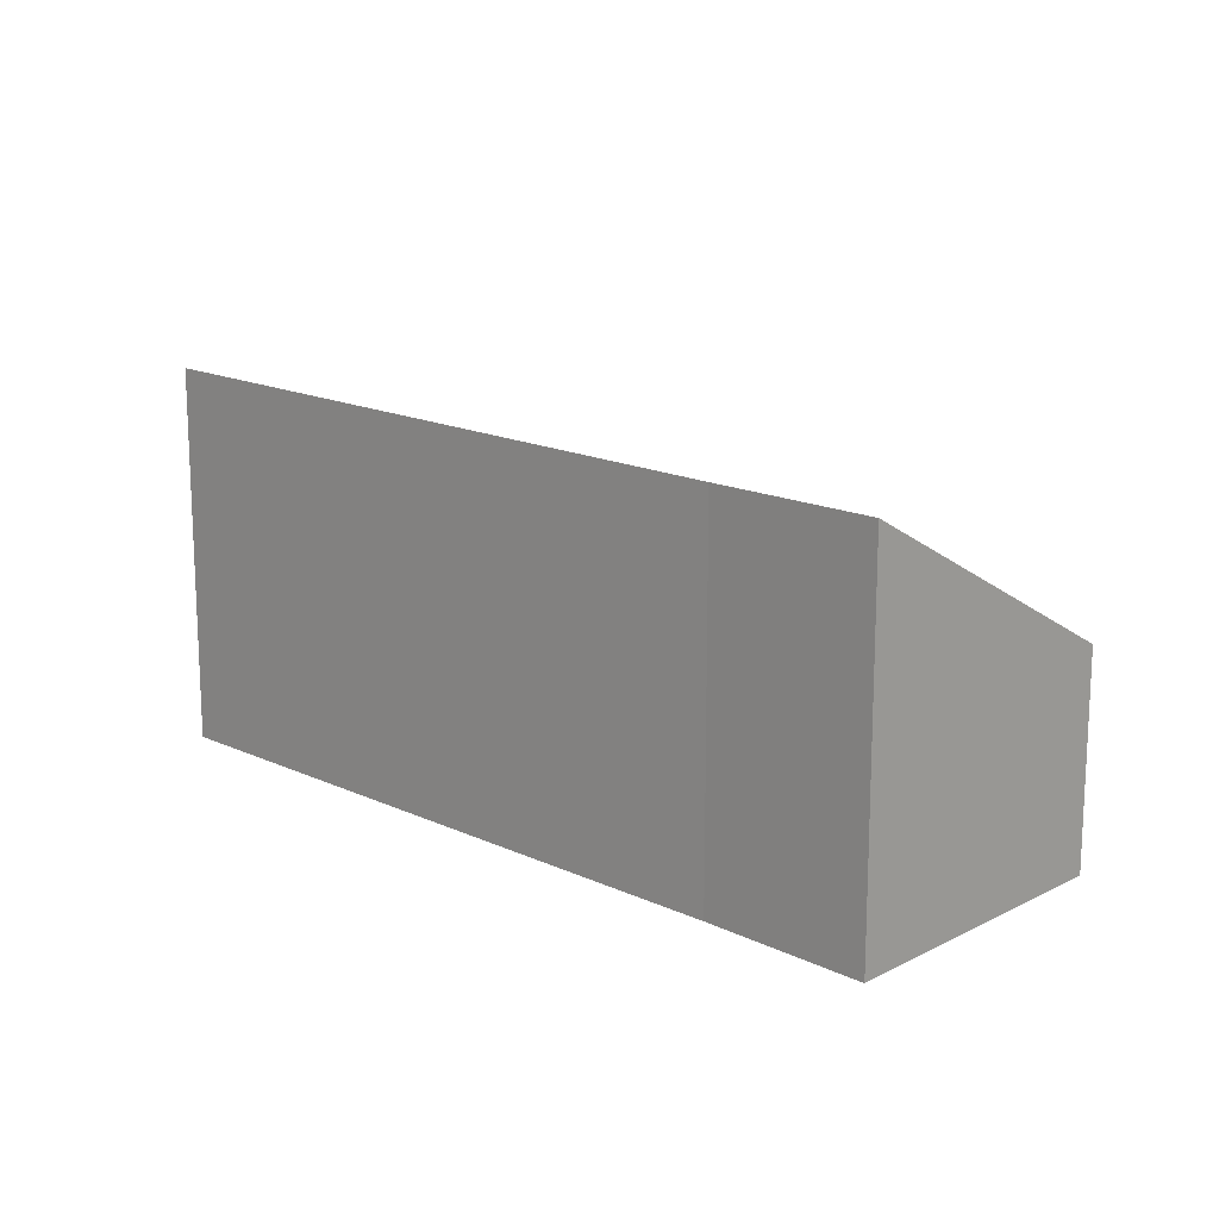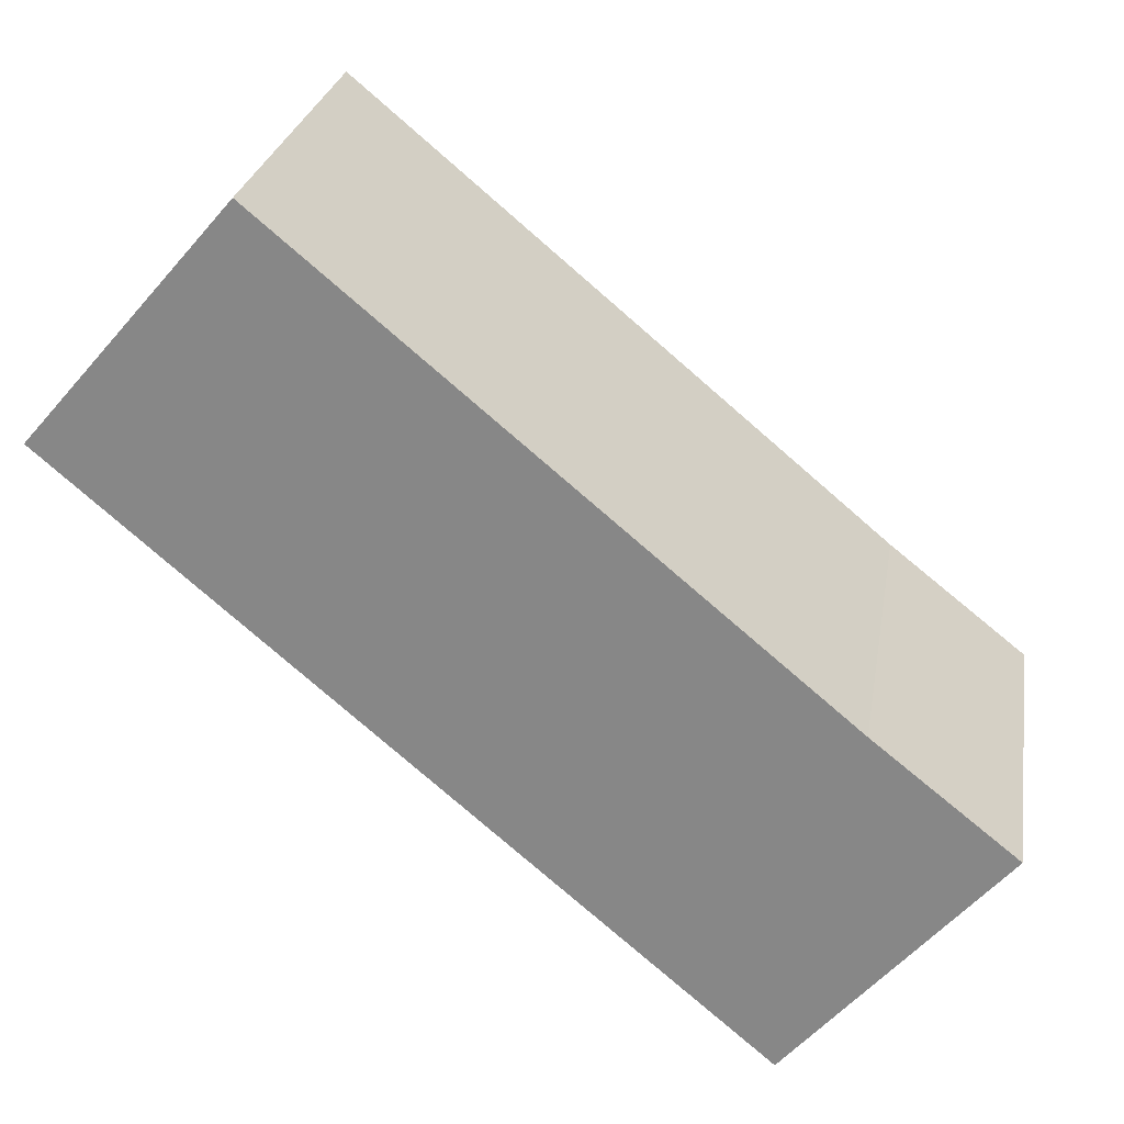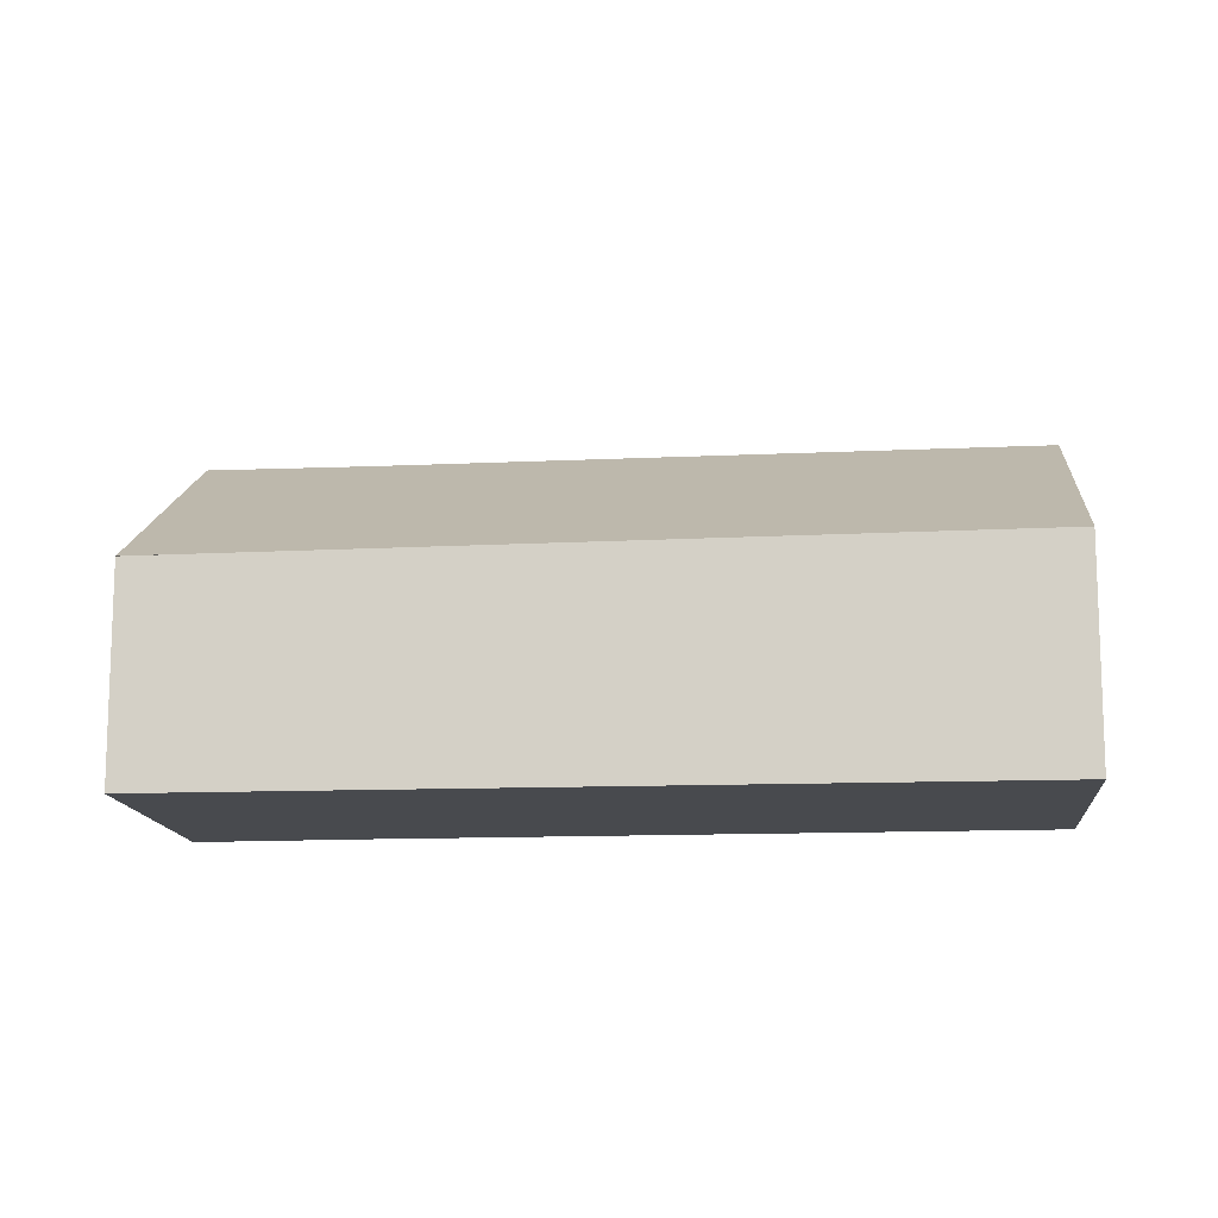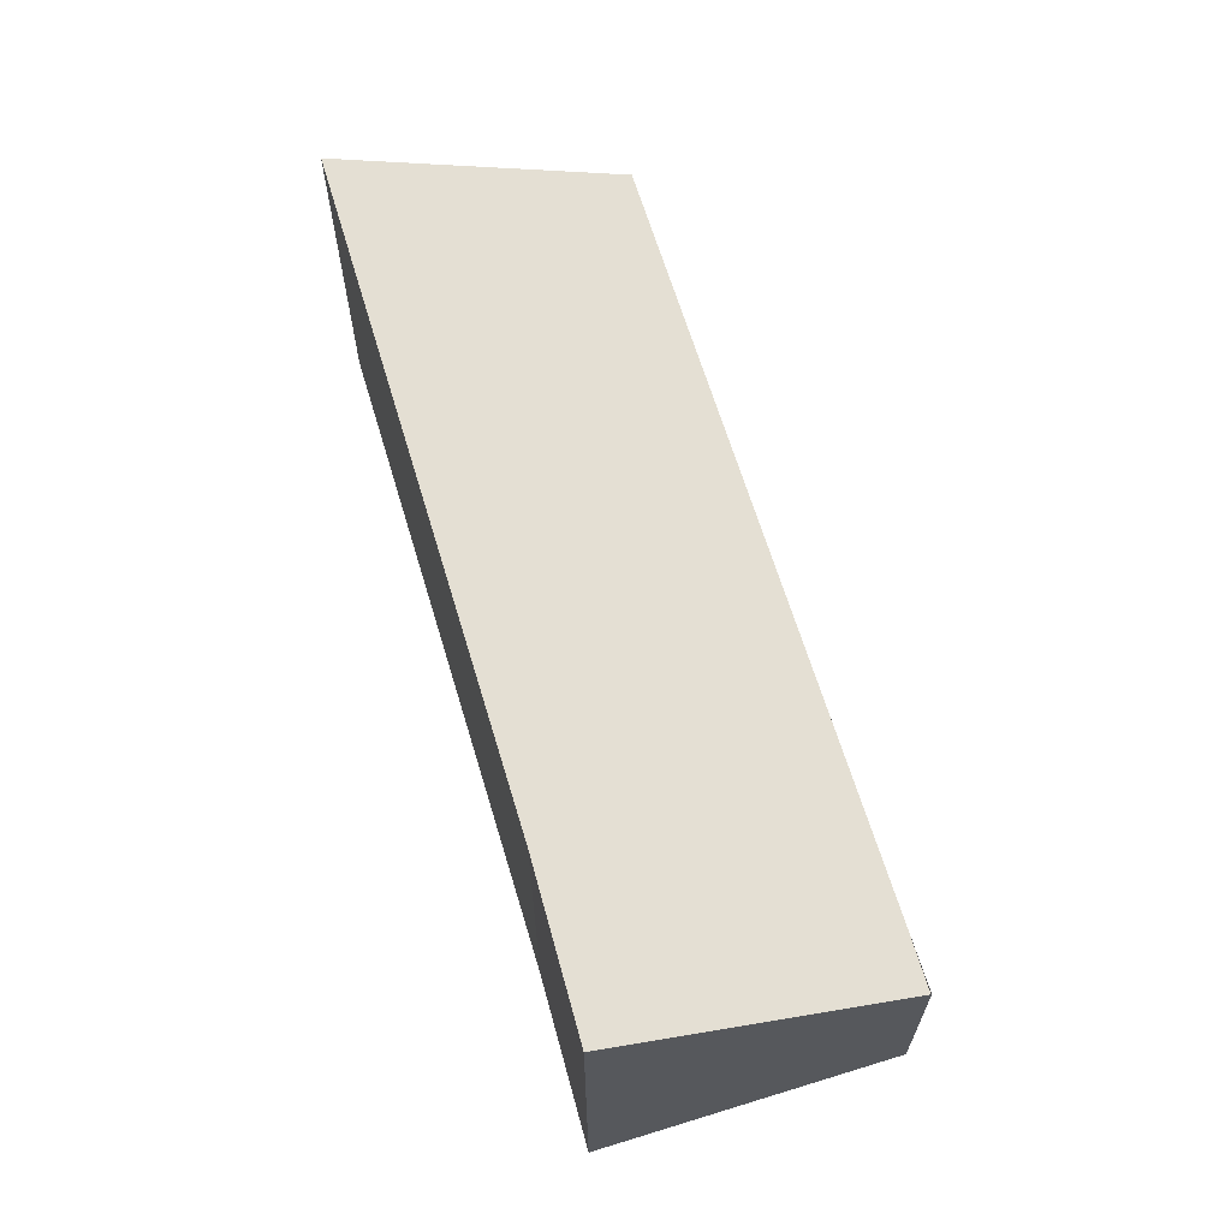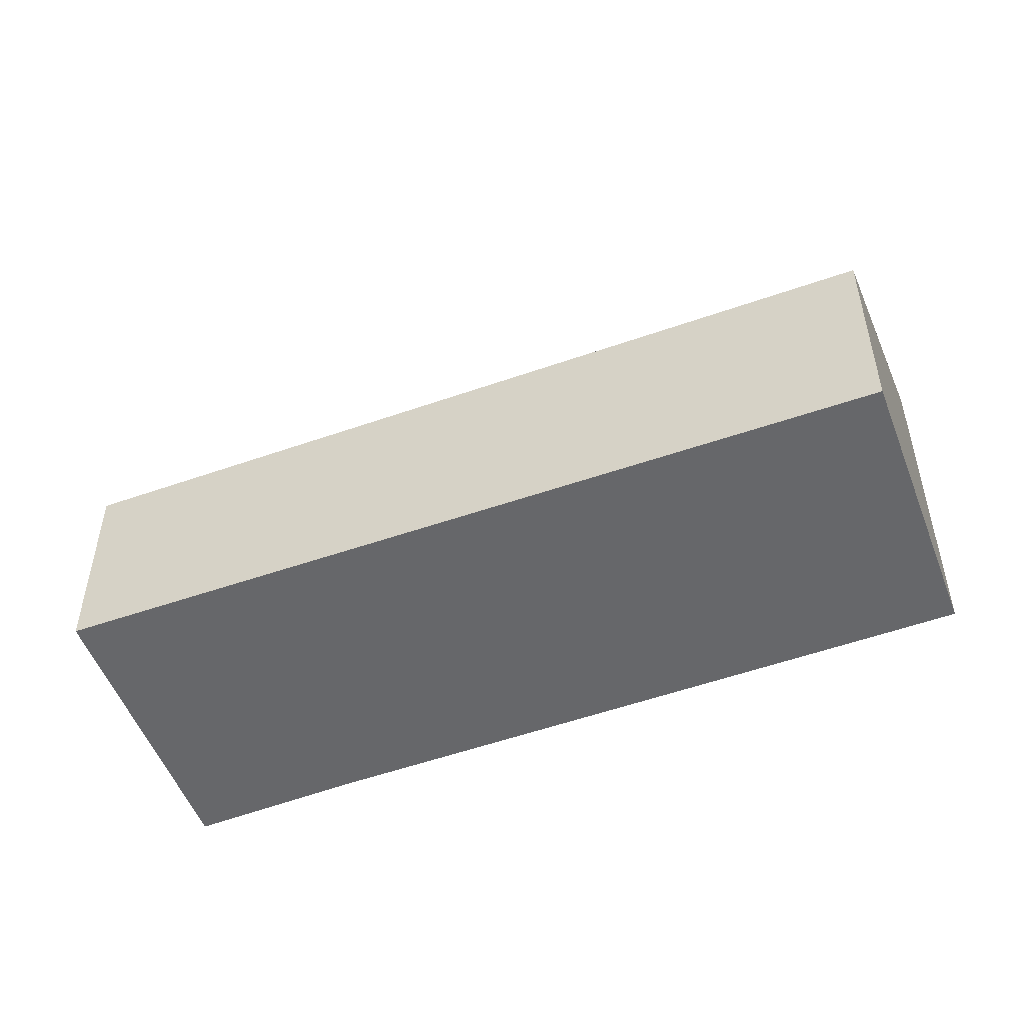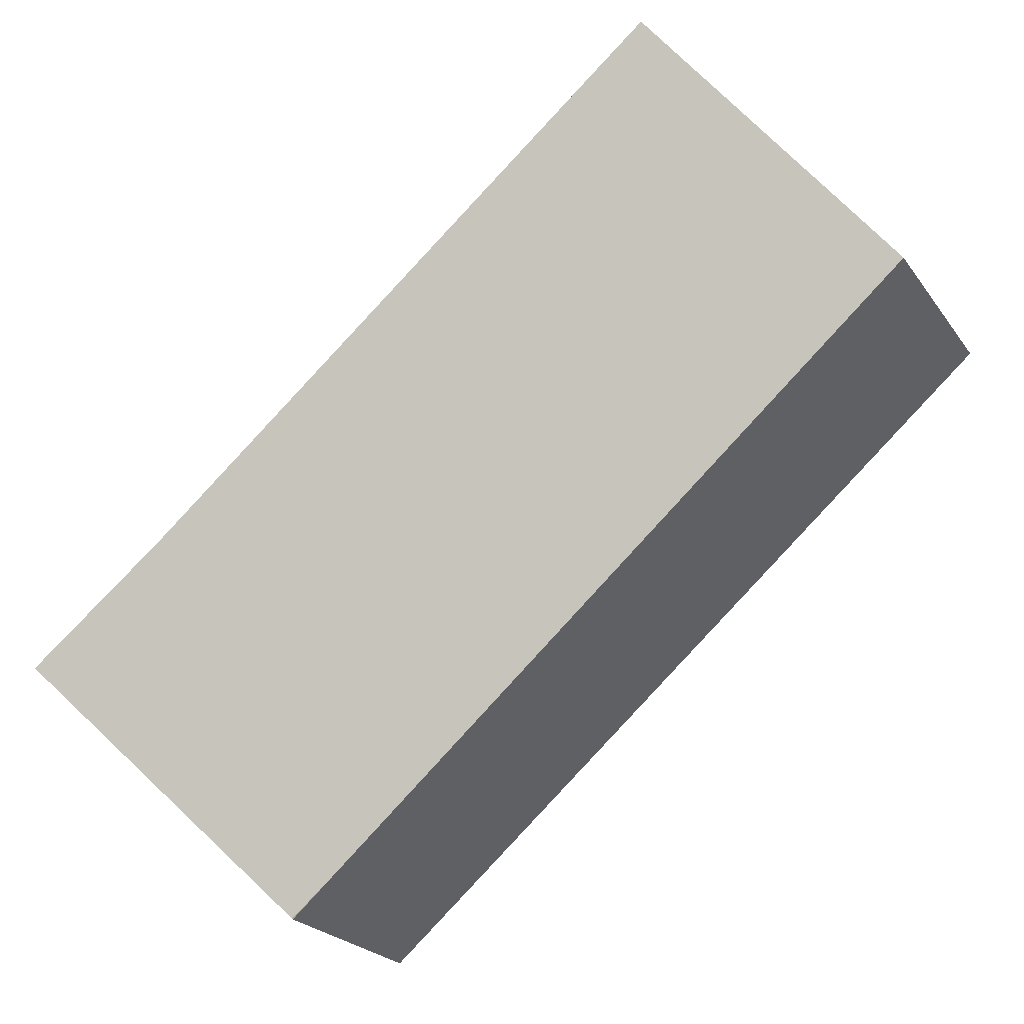
<metadata>
{"format":"obj","ext":"obj","renderer":"f3d","projection":"perspective","resolution":1024,"background":"white","views":[{"elev":16.3,"azim":83.9,"up":"+Y"},{"elev":25.8,"azim":9.3,"up":"+Z"},{"elev":-13.1,"azim":-134.1,"up":"+Y"},{"elev":66.6,"azim":113.5,"up":"+Y"},{"elev":-52.2,"azim":-118.7,"up":"+Y"},{"elev":-23.4,"azim":-153.6,"up":"+Z"}]}
</metadata>
<code>
v  3.922 7.728 4.553
v  5.493 4.391 -4.731
v  0 4.448 2.724e-16
v  5.493 7.723 3.227
v  14.51 7.692 -4.39
v  12.26 4.321 -10.56
v  13.19 4.321 -11.34
v  17.27 7.728 -6.609
v  13.18 6.951e-16 -11.35
v  13.18 4.311 -11.35
v  12.26 6.466e-16 -10.56
v  5.493 2.897e-16 -4.731
v  0 0 0
v  3.922 -2.788e-16 4.553
v  14.51 2.688e-16 -4.39
v  5.493 -1.976e-16 3.227
v  17.27 4.047e-16 -6.609
v  13.19 6.943e-16 -11.34
g defaultobject
f 1 2 3
f 2 1 4
f 2 4 5
f 2 5 6
f 6 5 7
f 7 5 8
f 9 6 10
f 6 9 2
f 2 9 11
f 2 11 12
f 2 12 3
f 3 12 13
f 3 14 1
f 14 3 13
f 14 4 1
f 4 14 5
f 5 14 15
f 15 14 16
f 5 17 8
f 17 5 15
f 17 7 8
f 7 17 18
f 7 18 10
f 10 18 9
f 9 18 11
f 12 14 13
f 14 12 16
f 16 12 15
f 15 12 11
f 15 11 17
f 17 11 18

</code>
